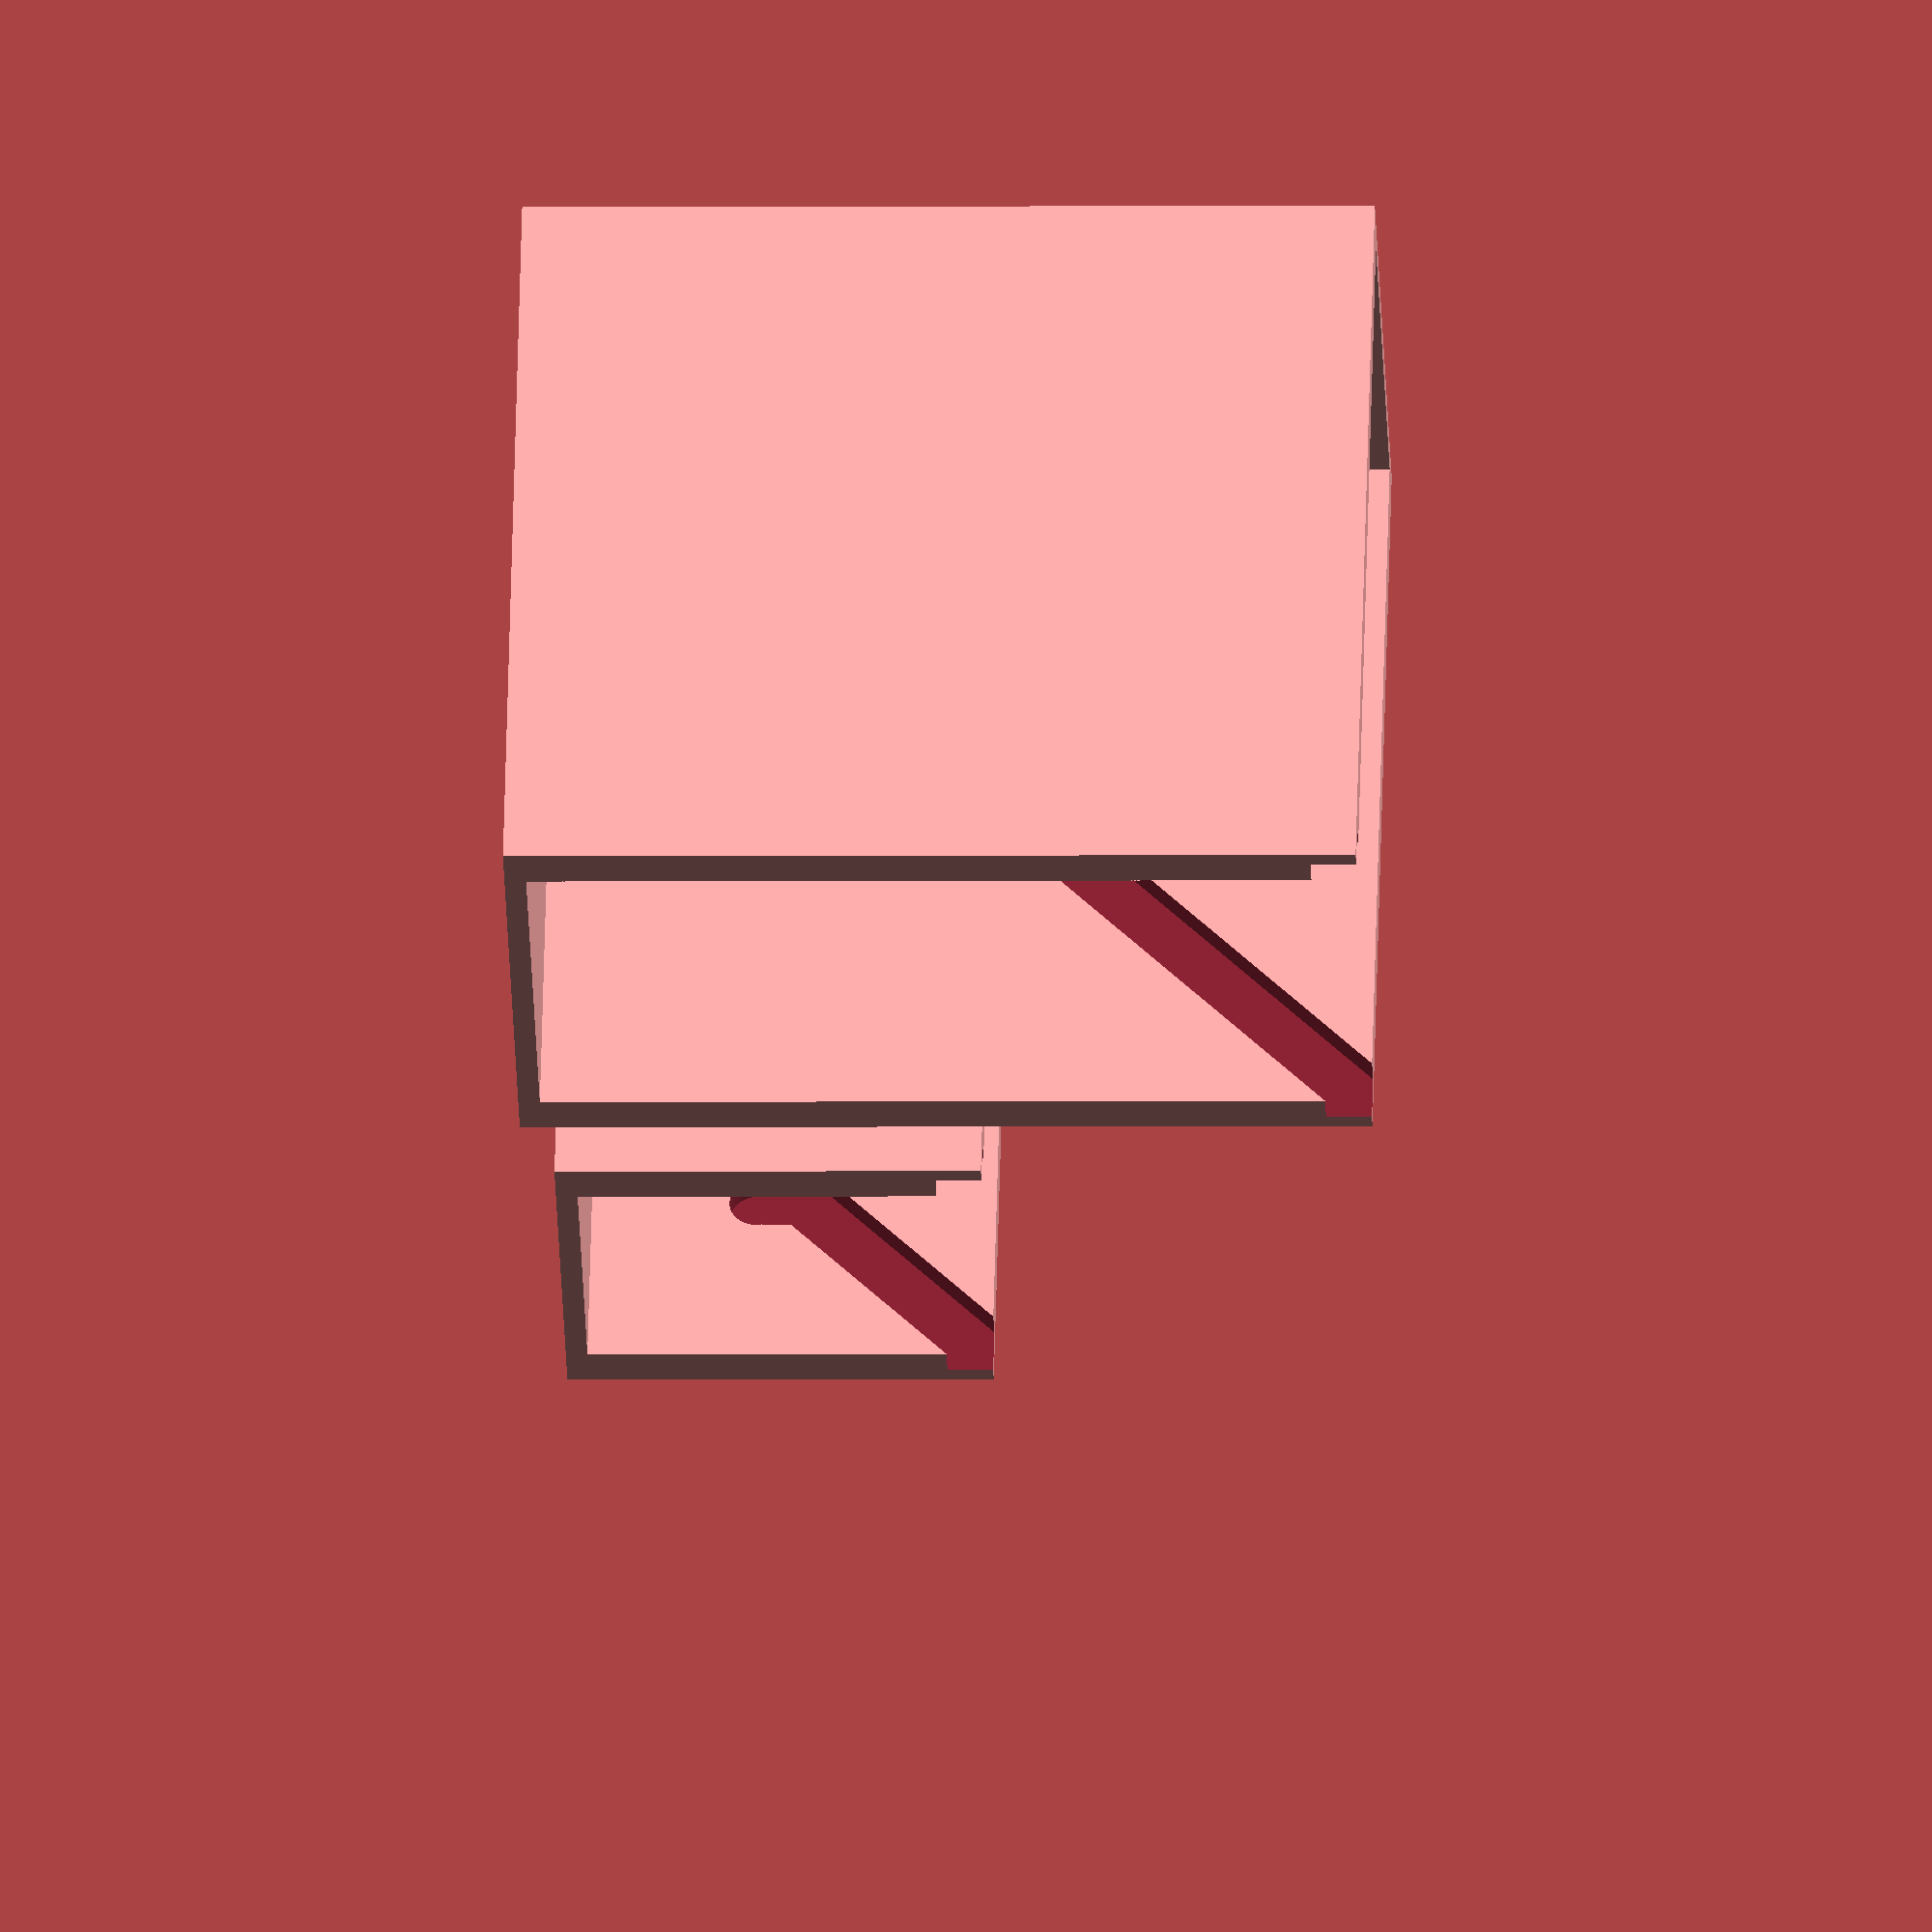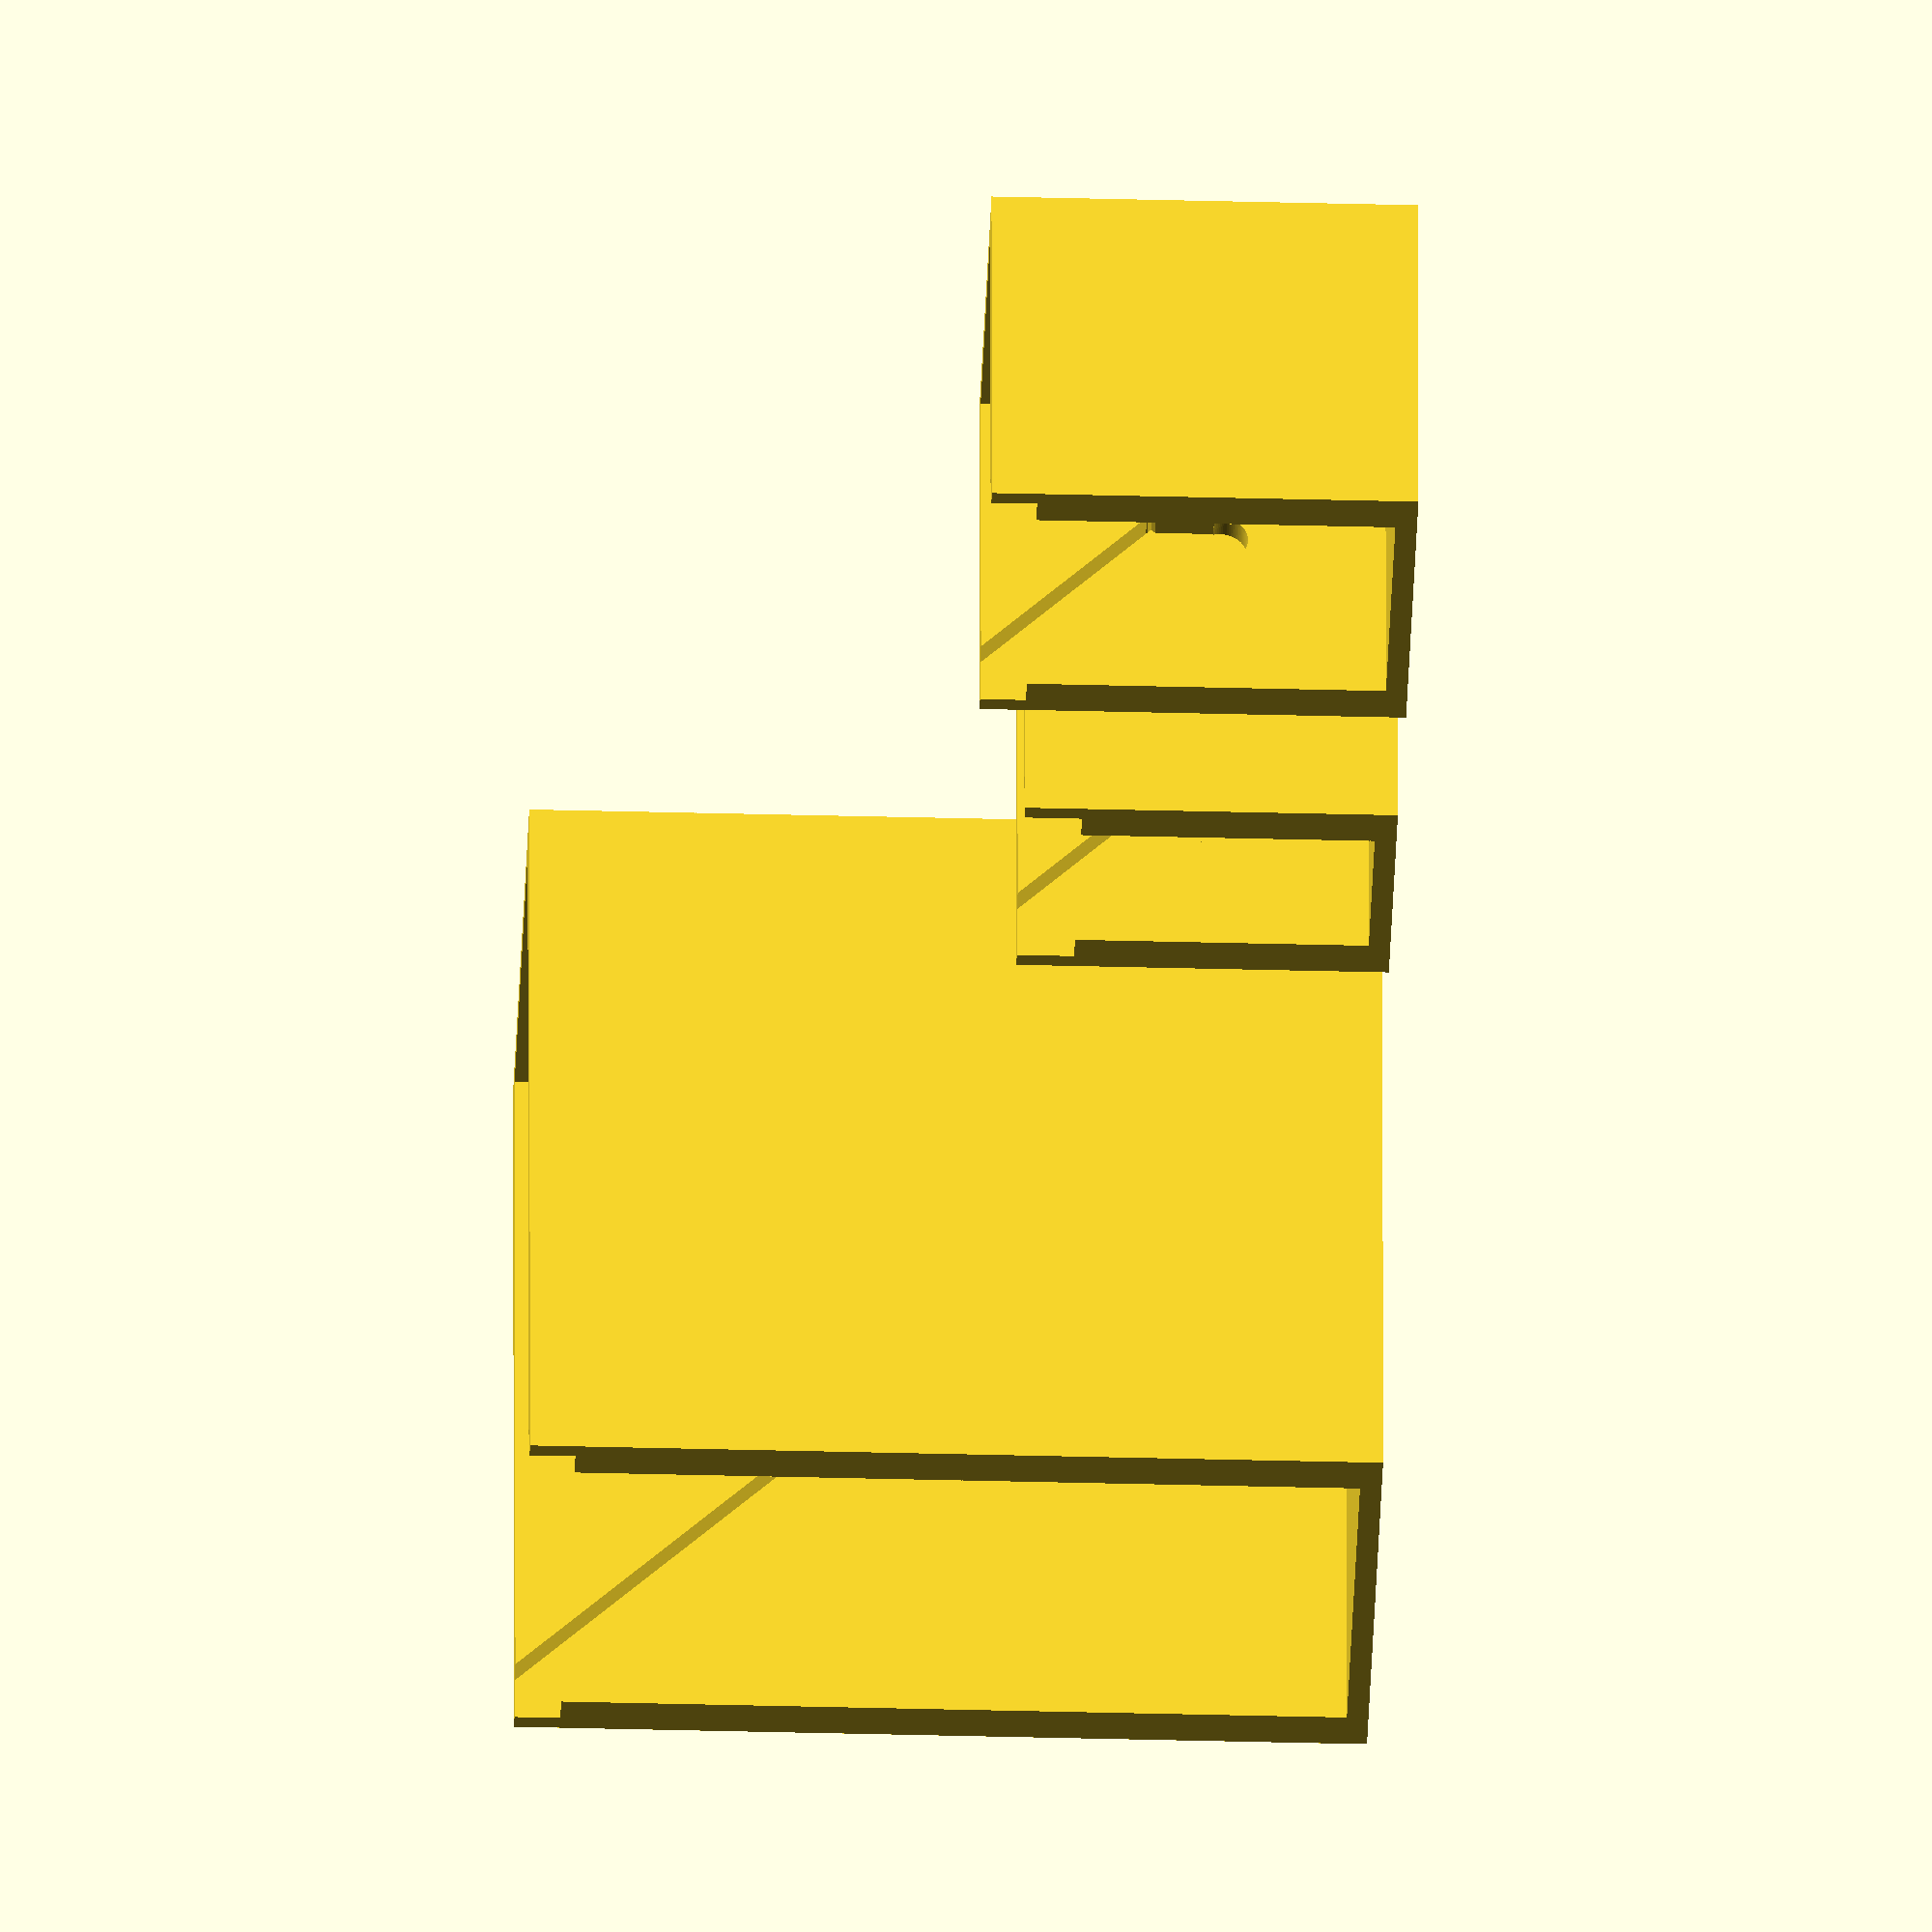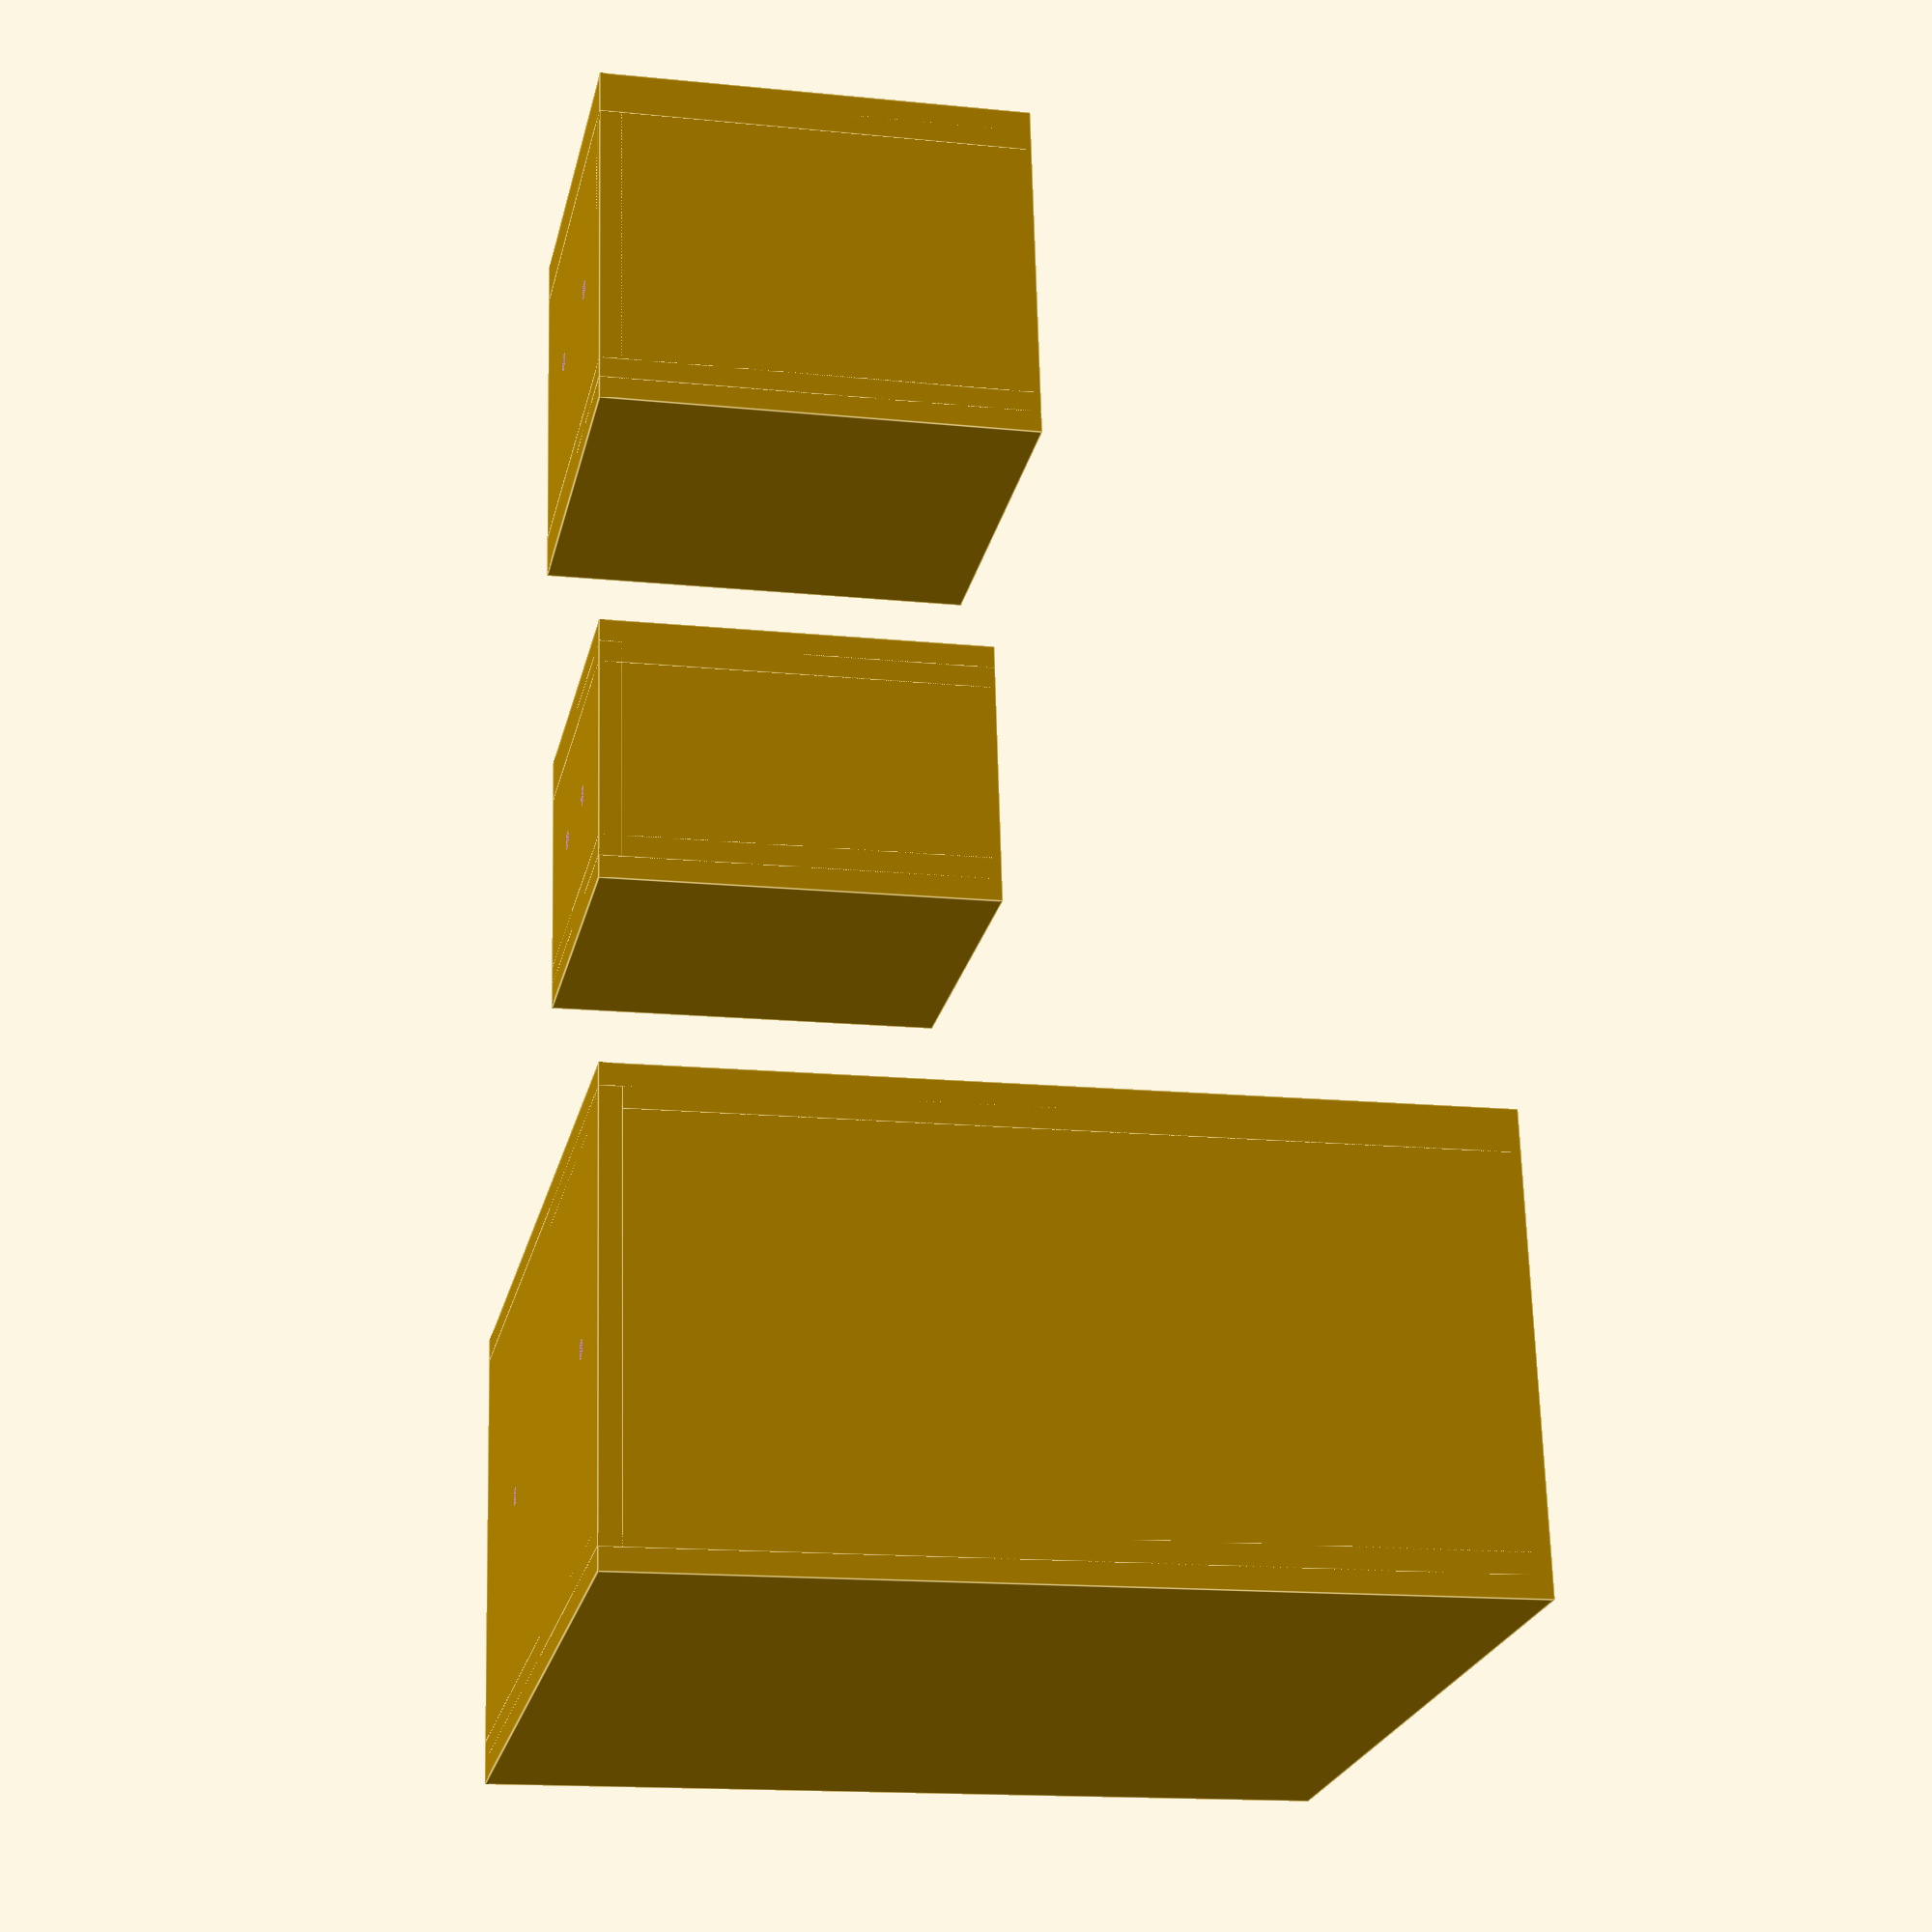
<openscad>
/* [General] */
// level of detail
fn = 90;
// distance between spool and case
gap_distance = 6;
// thickness of case walls
wall_size = 4;
// thickness of spool model
spool_thickness = 3;
// diameter for stick holding actual spool
spool_holder_diameter = 10;

screw_diameter = 3.5;
module generateSpool(outer_diameter,inner_diameter,width) {
    difference() {   
        union() {
            translate([-1*(width/2)+1.5,0,0]) rotate([0,90,0])  
                cylinder(h=spool_thickness,d=outer_diameter,$fn=fn,center=true);
            
            rotate([0,90,0])
                cylinder(h=width,d=inner_diameter + spool_thickness,$fn=fn,center=true);
           
            translate([(width/2)-1.5,0,0]) rotate([0,90,0])  
                cylinder(h=spool_thickness,d=outer_diameter,$fn=fn,center=true);
            
        }
        
        rotate([0,90,0])
           cylinder(h=width+6,d=inner_diameter,$fn=fn,center=true);
    }
    
}

module createBox(outer_diameter,inner_diameter,width) {
    
    union() {
    //back wall
    translate([0,0.5*outer_diameter+gap_distance+wall_size/2,-1*spool_holder_diameter])
        cube([width+2*(gap_distance+wall_size),wall_size,outer_diameter+(2*gap_distance)+(2*wall_size)+spool_holder_diameter],center=true);
    
    //bottom wall
    translate([0,0,(outer_diameter/-2)-(gap_distance)-(0.5*wall_size)-spool_holder_diameter*1.5])
        cube([width+2*(gap_distance+wall_size),outer_diameter+2*(gap_distance+wall_size),wall_size],center=true);
    
    //left wall
    wall_offset = width/2 + wall_size + gap_distance;
    translate([-1*wall_offset,0,spool_holder_diameter*-0.5])
      wall(outer_diameter,inner_diameter,width);
    //right wall
    
       
        translate([wall_offset,0,spool_holder_diameter*-0.5])  
        mirror([1,0,0])
            wall(outer_diameter,inner_diameter,width);
       
        
    }
    
   
    
}

module wall(outer_diameter,inner_diameter,width) {
    difference() {
        translate([0,0,spool_holder_diameter*-0.5])
            cube([wall_size*2,outer_diameter+2*(gap_distance+wall_size),outer_diameter+(2*gap_distance)+(2*wall_size)+spool_holder_diameter],center=true);
        translate([2,0,spool_holder_diameter*-1]) 
            rotate([0,90,0])
                cylinder(h=6,d=spool_holder_diameter,$fn=fn,center=true);
        translate([2,0,spool_holder_diameter*-0.25])
            cube([6,inner_diameter/2,spool_holder_diameter*1.25],center=true);
        translate([2,outer_diameter/-2,outer_diameter/2])
            rotate([45,0,0])
                cube([6,inner_diameter*0.6,outer_diameter*3/2],center=true);

    }
            

}

module spoolCaseWithLink(outer_diameter,inner_diameter,width) {
   
    difference() {
    translate([0,outer_diameter/-2,outer_diameter/2])
        createBox(outer_diameter,inner_diameter,width);
    translate([0,-10,-5])
        cylinder(h=50,d=screw_diameter,$fn=fn,center=true);
        
    translate([0,-3*outer_diameter/4,-5])
        cylinder(h=50,d=screw_diameter,$fn=fn,center=true);
        
    }
}
translate([100,0,0])
spoolCaseWithLink(49,20,38);
spoolCaseWithLink(39,25,20);

translate([-100,0,0])
spoolCaseWithLink(128,20,58);

</openscad>
<views>
elev=182.2 azim=213.5 roll=267.5 proj=o view=wireframe
elev=215.5 azim=178.2 roll=92.0 proj=o view=wireframe
elev=15.1 azim=277.5 roll=257.8 proj=p view=edges
</views>
